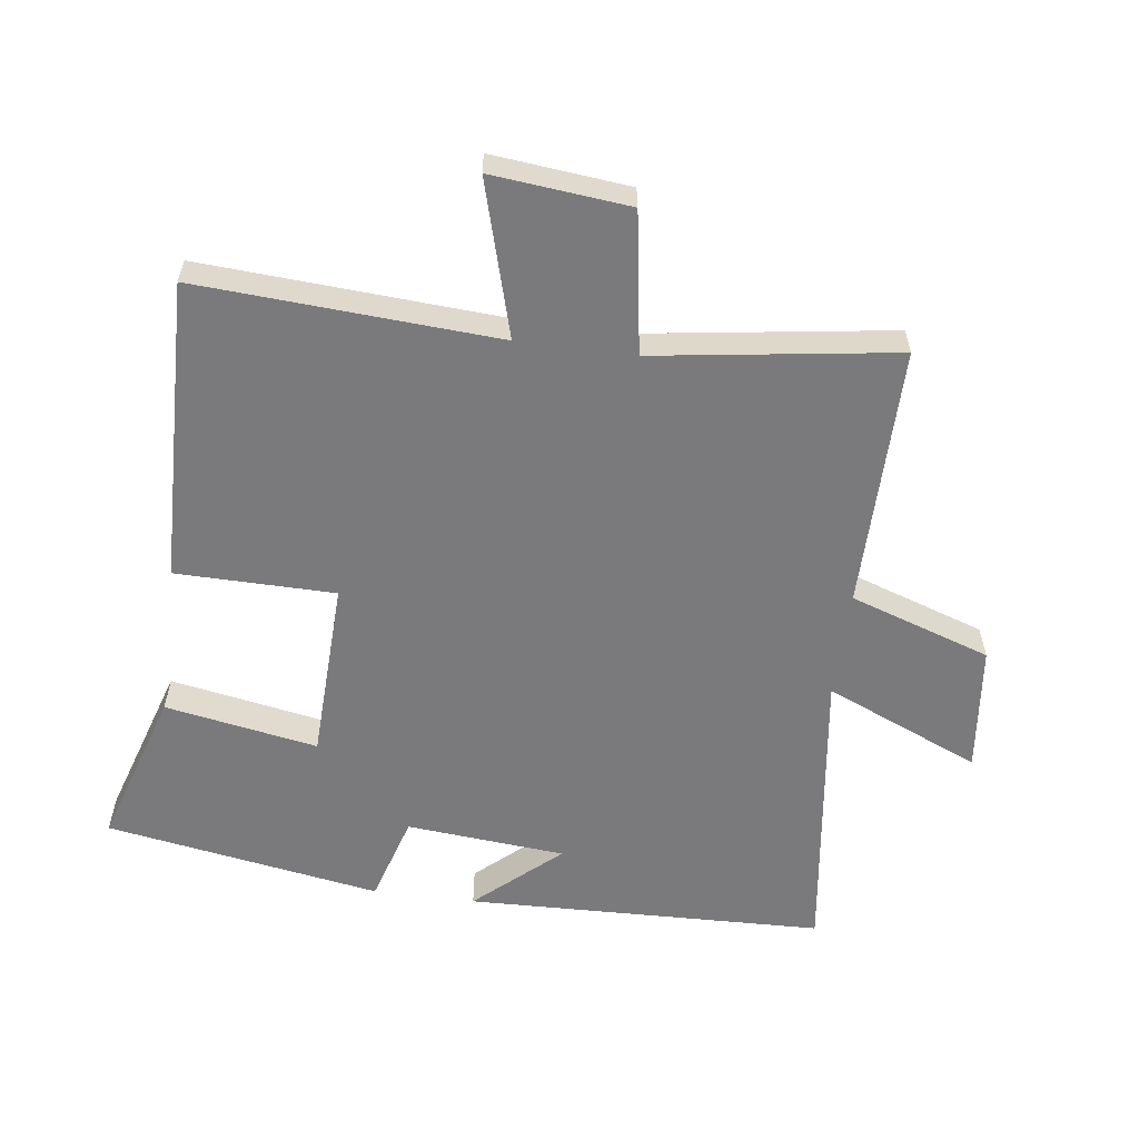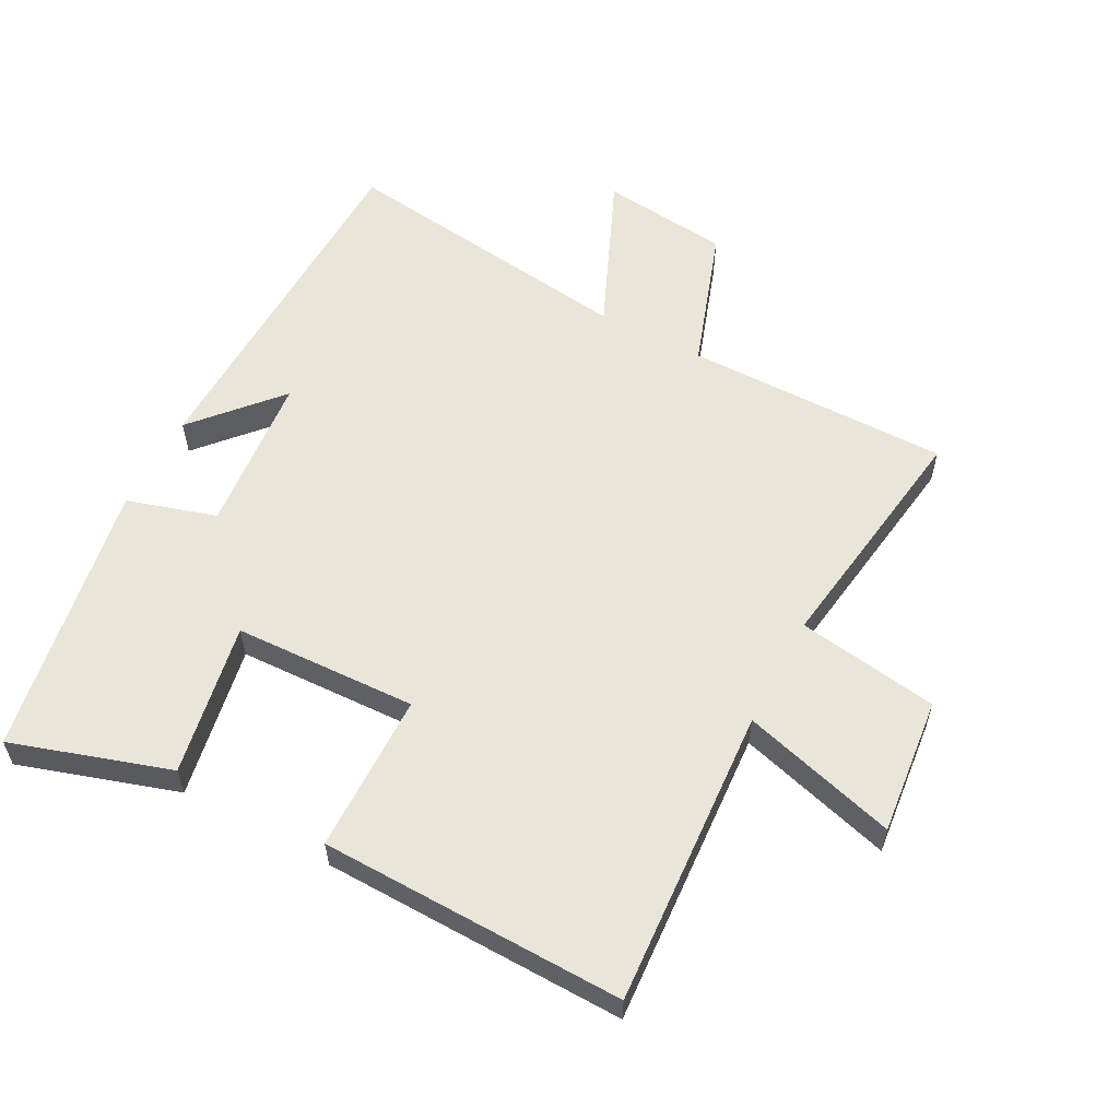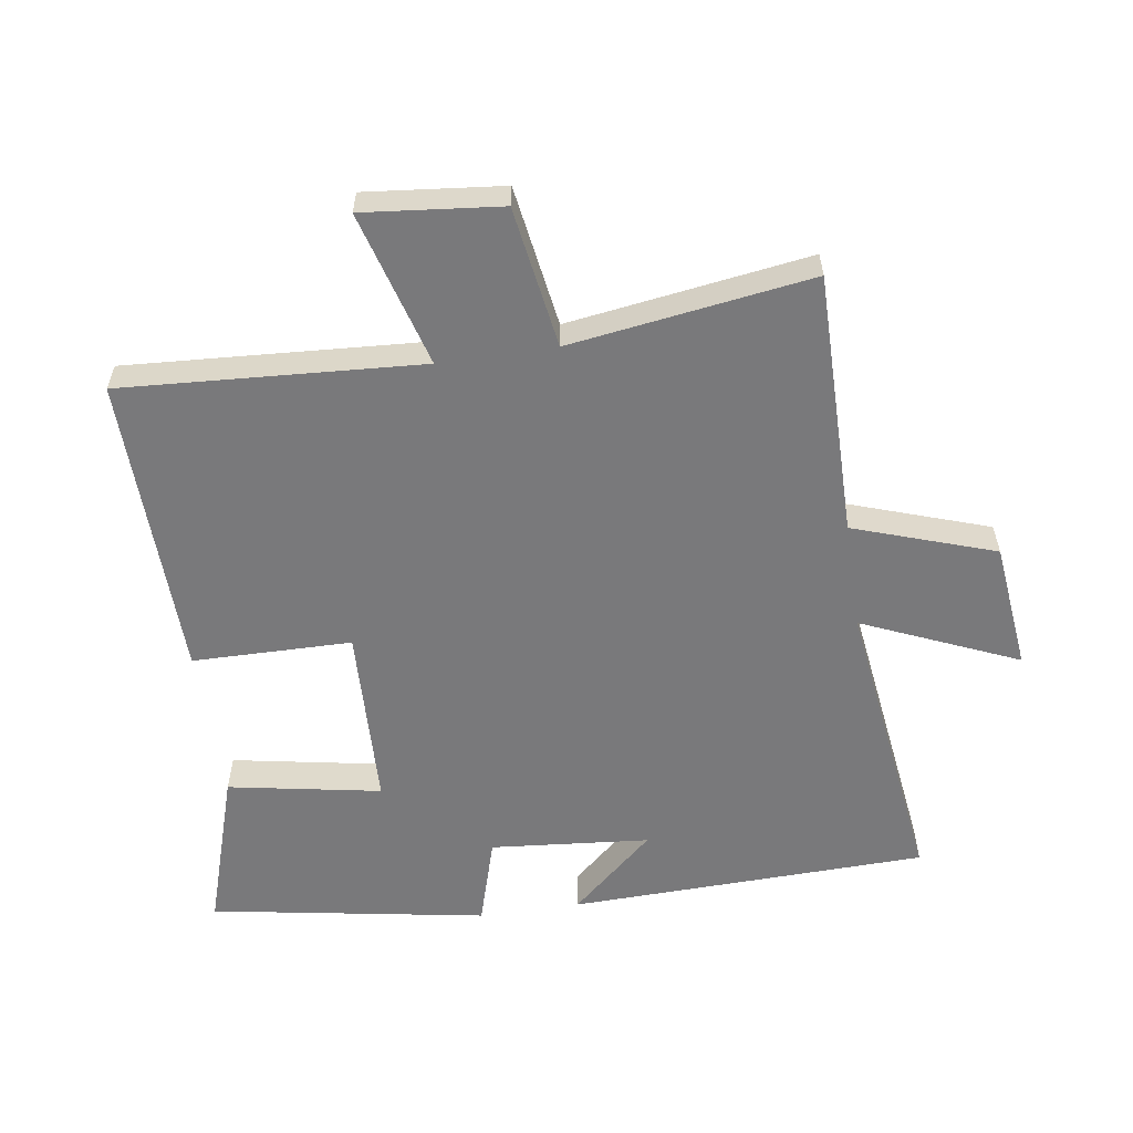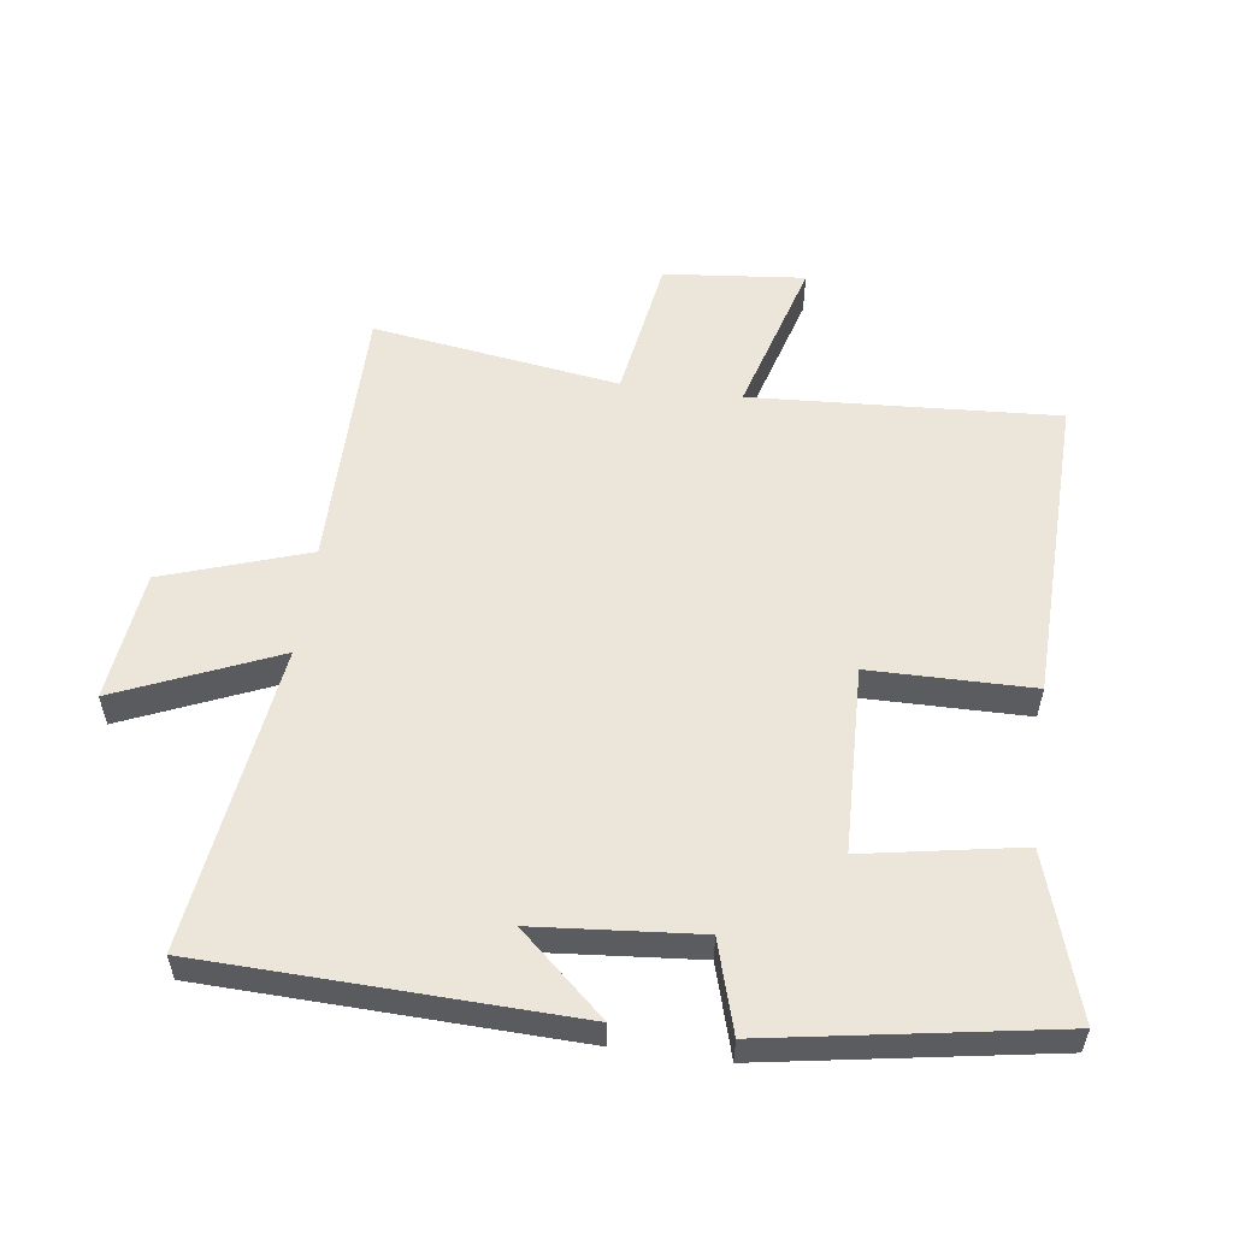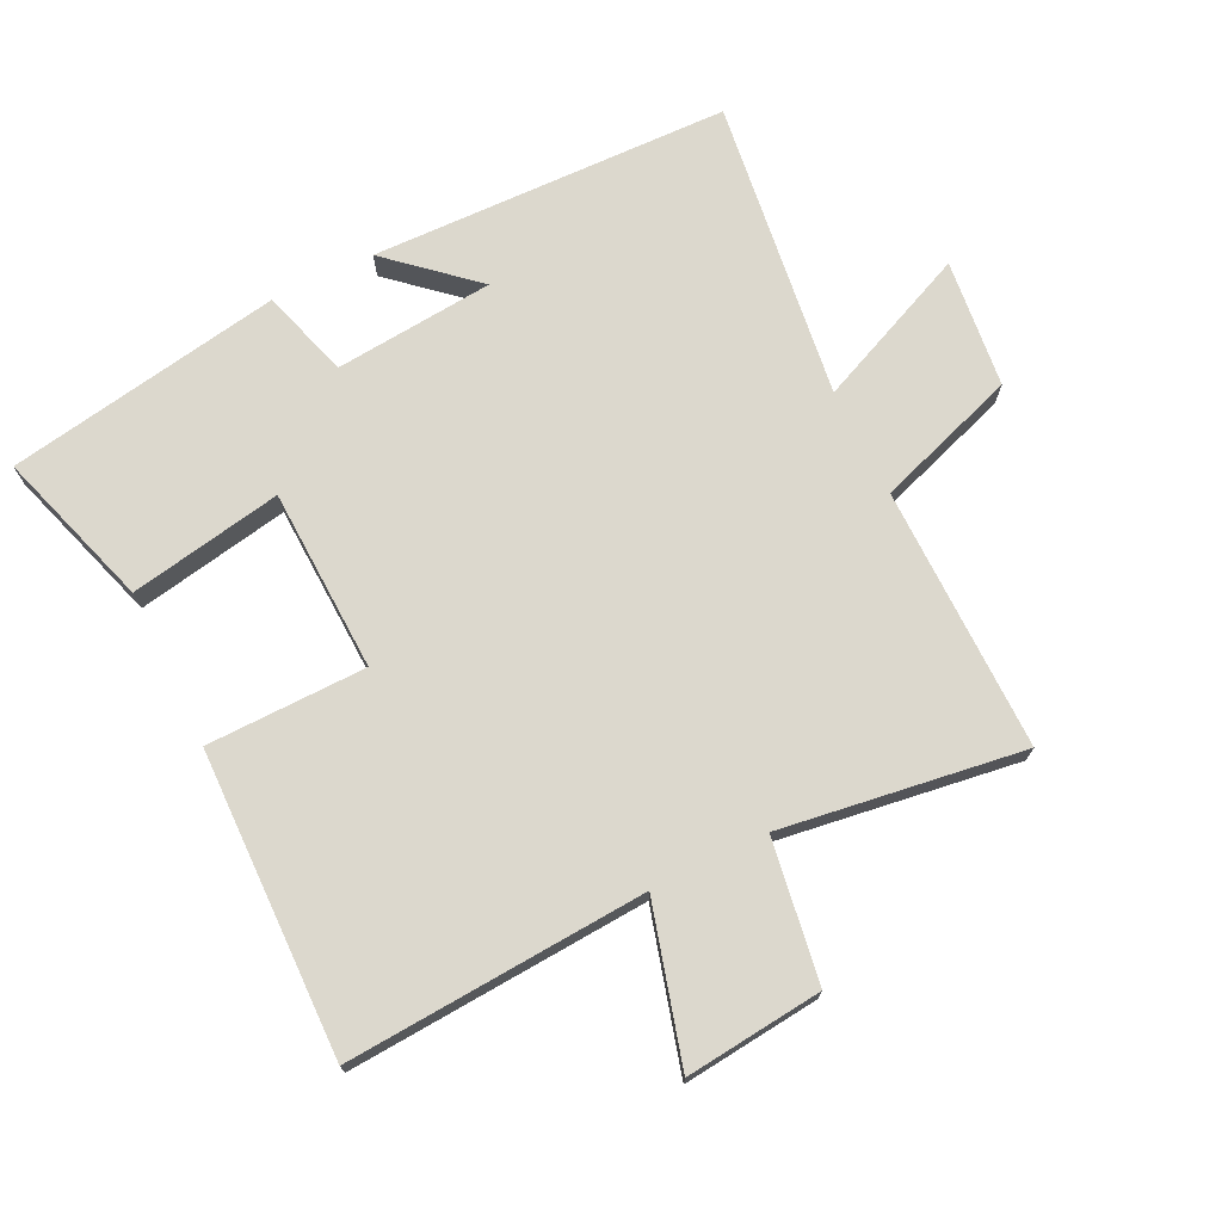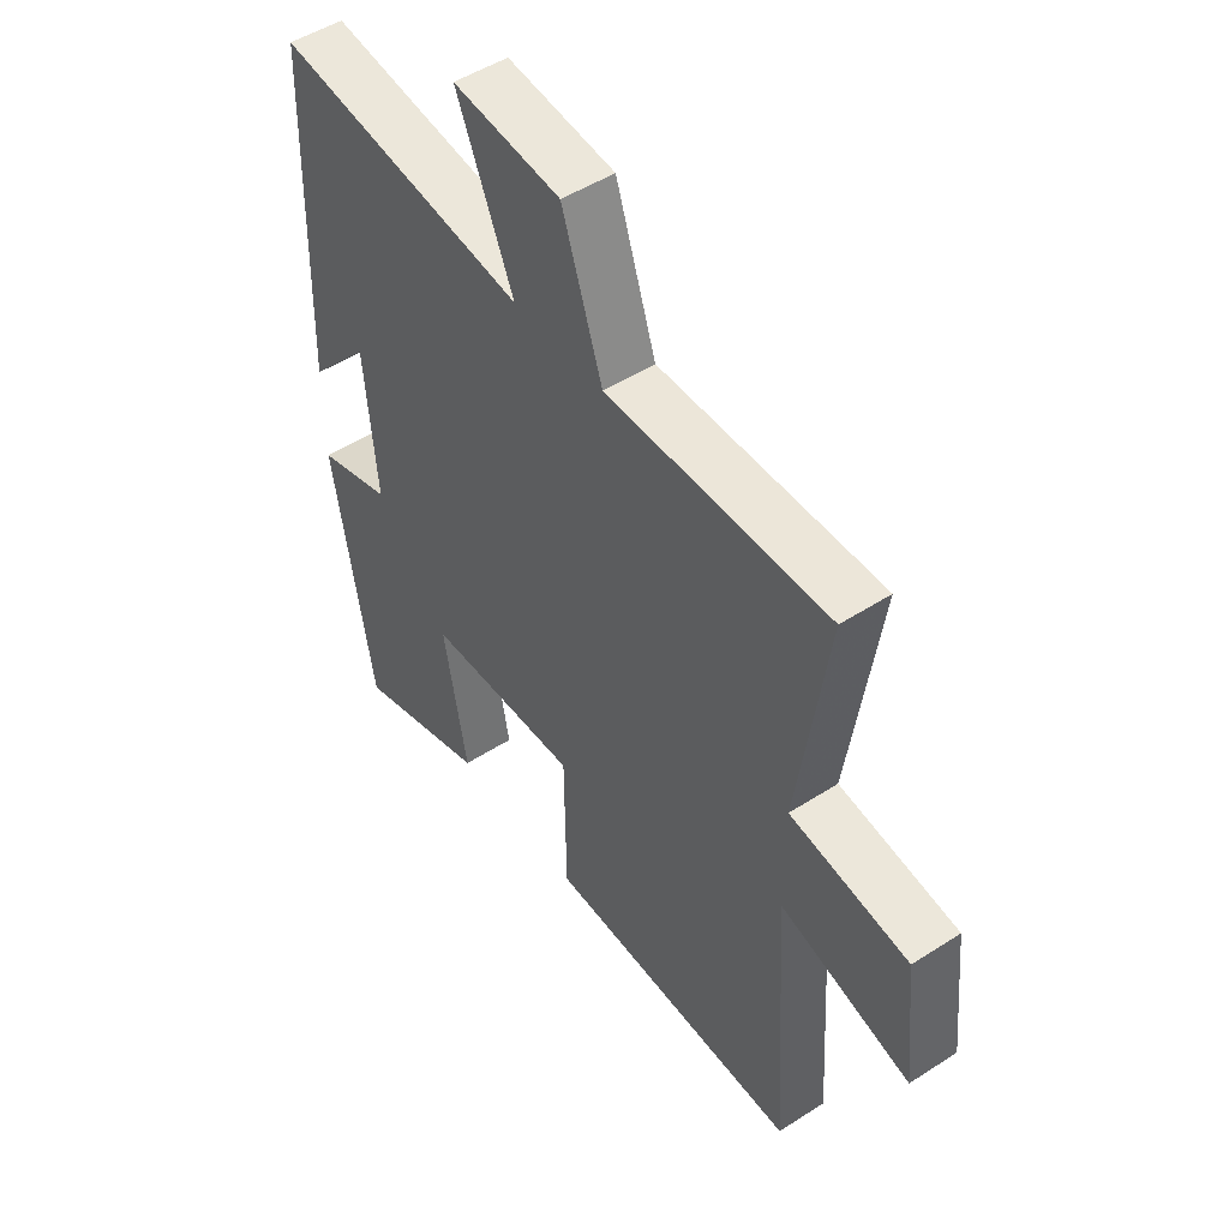
<metadata>
{"format":"obj","ext":"obj","renderer":"f3d","projection":"perspective","resolution":1024,"background":"white","views":[{"elev":-58.2,"azim":-97.5,"up":"+Y"},{"elev":58.0,"azim":-152.2,"up":"+Y"},{"elev":-57.9,"azim":-81.5,"up":"+Y"},{"elev":55.6,"azim":97.9,"up":"+Y"},{"elev":72.4,"azim":-116.2,"up":"+Y"},{"elev":49.4,"azim":-125.5,"up":"+Z"}]}
</metadata>
<code>
v -0.554 0.07 0.502
v -0.147 0.07 0.5
v -0.073 0.07 0.718
v 0.125 0.07 0.74
v 0.021 0.07 0.5
v 0.484 0.07 0.561
v 0.5 0.07 0.007
v 0.385 0.07 0.136
v 0.363 0.07 -0.11
v 0.5 0.07 -0.151
v 0.427 0.07 -0.577
v 0.183 0.07 -0.5
v 0.226 0.07 -0.264
v -0.056 0.07 -0.254
v -0.059 0.07 -0.5
v -0.529 0.07 -0.511
v -0.5 0.07 -0.049
v -0.74 0.07 -0.117
v -0.718 0.07 0.095
v -0.5 0.07 0.129
v -0.554 0 0.502
v -0.147 0 0.5
v -0.073 0 0.718
v 0.125 0 0.74
v 0.021 0 0.5
v 0.484 0 0.561
v 0.5 0 0.007
v 0.385 0 0.136
v 0.363 0 -0.11
v 0.5 0 -0.151
v 0.427 0 -0.577
v 0.183 0 -0.5
v 0.226 0 -0.264
v -0.056 0 -0.254
v -0.059 0 -0.5
v -0.529 0 -0.511
v -0.5 0 -0.049
v -0.74 0 -0.117
v -0.718 0 0.095
v -0.5 0 0.129
f 17 18 19 20
f 14 15 16 17
f 13 14 17 20
f 11 12 13
f 10 11 13
f 9 10 13
f 20 1 2
f 13 20 2
f 9 13 2
f 8 9 2
f 6 7 8
f 5 6 8
f 2 3 4 5
f 2 5 8
f 40 39 38 37
f 37 36 35 34
f 40 37 34 33
f 33 32 31
f 33 31 30
f 33 30 29
f 22 21 40
f 22 40 33
f 22 33 29
f 22 29 28
f 28 27 26
f 28 26 25
f 25 24 23 22
f 28 25 22
f 1 21 22 2
f 2 22 23 3
f 3 23 24 4
f 4 24 25 5
f 5 25 26 6
f 6 26 27 7
f 7 27 28 8
f 8 28 29 9
f 9 29 30 10
f 10 30 31 11
f 11 31 32 12
f 12 32 33 13
f 13 33 34 14
f 14 34 35 15
f 15 35 36 16
f 16 36 37 17
f 17 37 38 18
f 18 38 39 19
f 19 39 40 20
f 20 40 21 1

</code>
